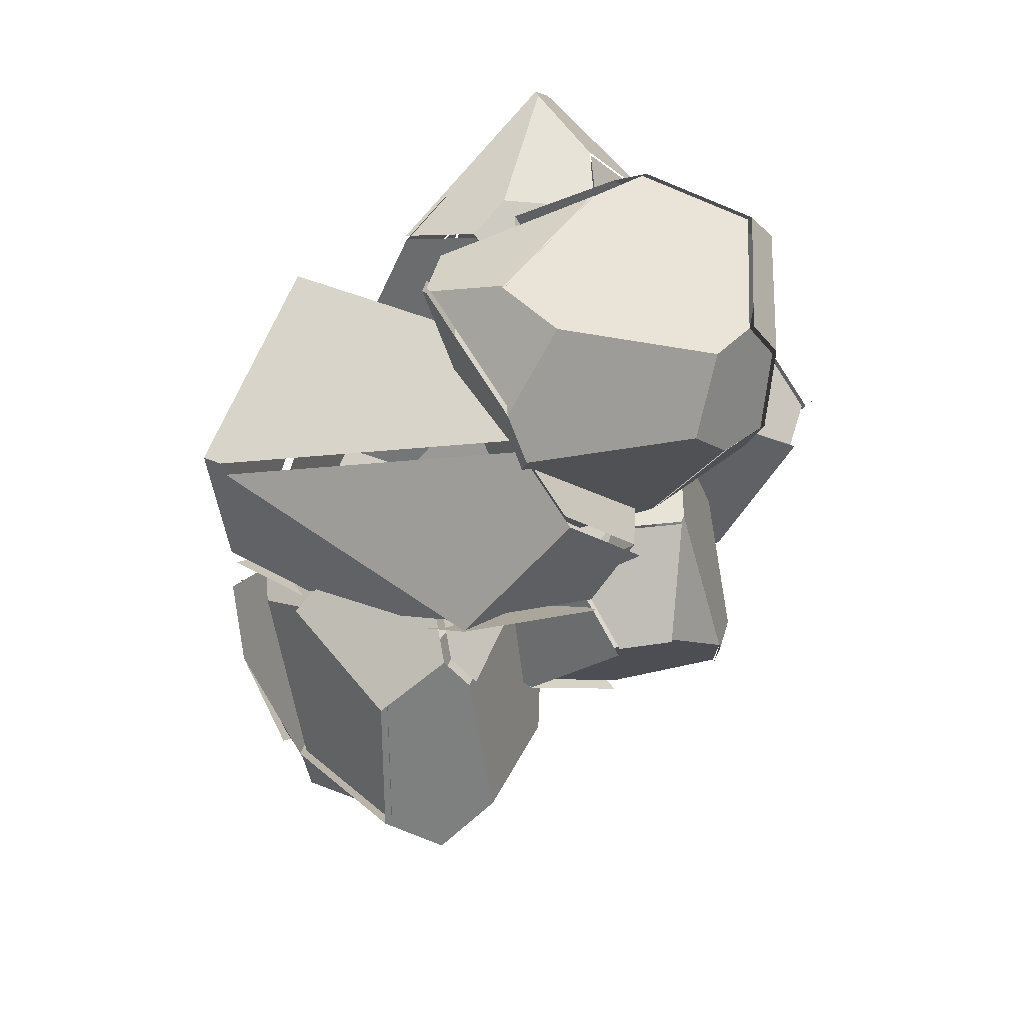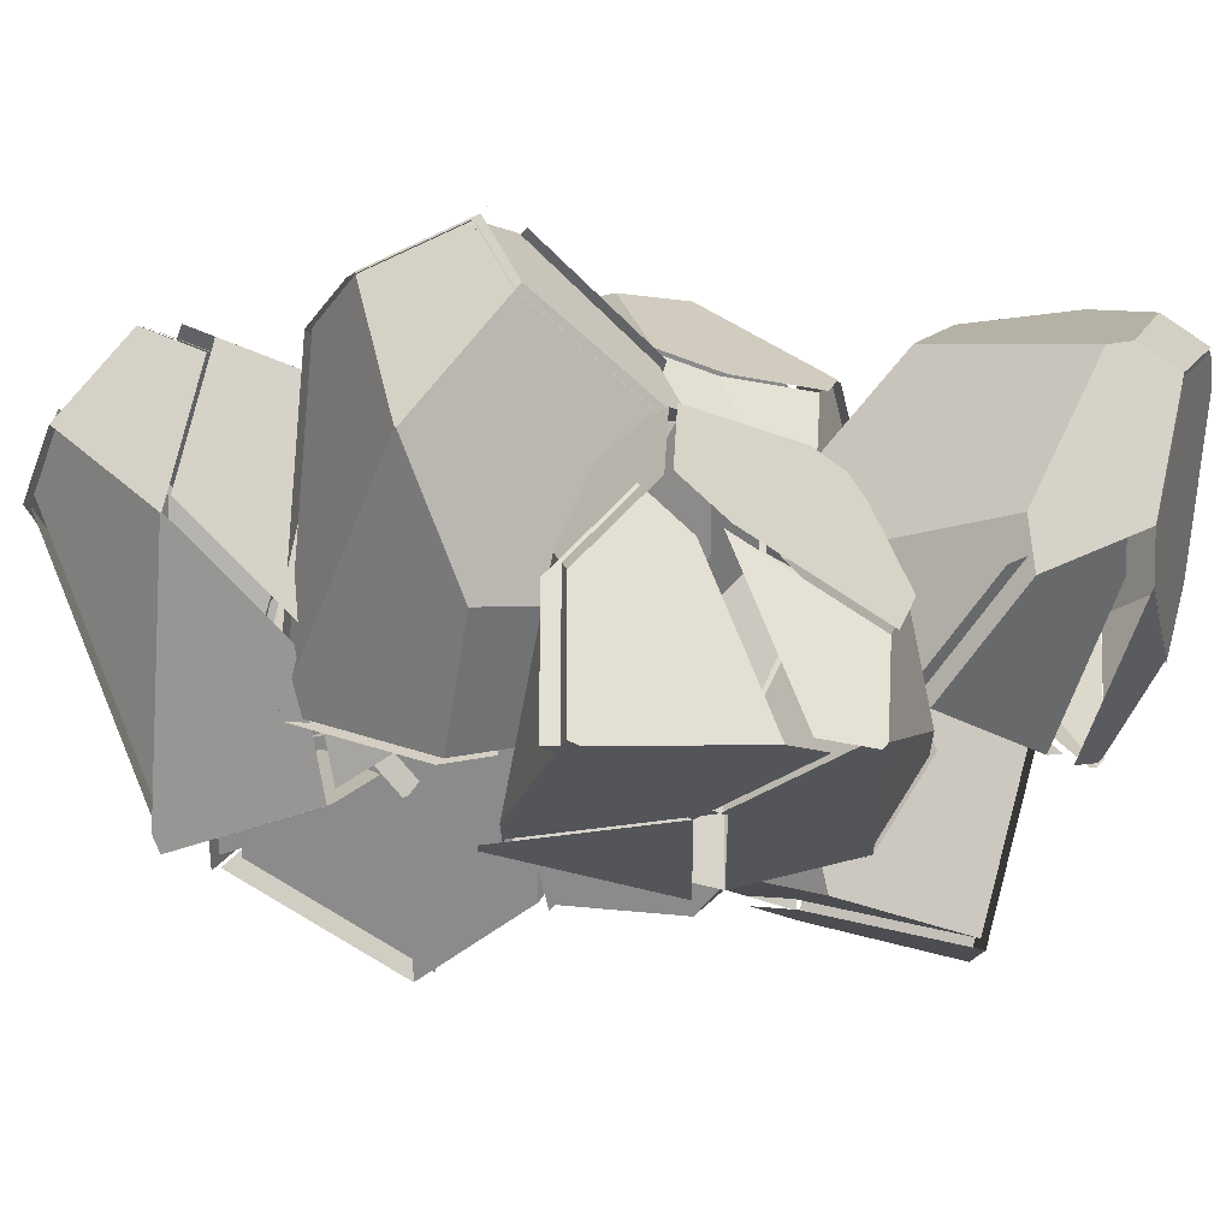
<metadata>
{"format":"obj","ext":"obj","renderer":"f3d","projection":"perspective","resolution":1024,"background":"white","views":[{"elev":75.3,"azim":129.7,"up":"+Z"},{"elev":-24.0,"azim":-89.0,"up":"+Y"}]}
</metadata>
<code>
v  77.89 200.3 12.73
v  78.11 200.1 12.9
v  77.98 200.2 12.62
v  77.88 200.3 12.38
v  77.82 200.3 12.52
v  77.71 200.4 12.76
v  77.65 200.5 12.89
v  77.86 200.3 12.89
v  44.72 115 -13.73
v  22.21 133.9 12.73
v  9.894 144.3 -23.39
v  -2.78 154.9 5.264
v  -0.2744 152.8 15.82
v  33.2 159.8 51.41
v  34.19 142.1 46.01
v  58.96 139 36.68
v  65.06 171.9 44.02
v  47.68 177.1 51.41
v  12.63 147.5 -23.39
v  70.63 176.4 -17.89
v  76.49 152.9 -13.73
v  62.57 204 20.06
v  47.27 184.3 45.92
v  83.16 187.1 19.95
v  82.61 157.2 4.341
v  70.95 193.5 -8.938
v  14.3 180.1 10.62
v  38.33 198.6 -0.5762
v  38.46 198.5 -0.8662
v  16.9 174.7 26.89
v  37.38 121.2 24.16
v  24.4 132.1 38.38
v  18.2 137.3 37.36
v  4.687 148.6 35.13
v  20.64 134.7 13.29
v  3.116 149.4 35.69
v  2.542 149.9 34.85
v  -1.845 153.6 16.38
v  31.63 160.6 51.97
v  46.11 177.9 51.97
v  45.7 185.1 46.48
v  15.33 175.5 27.45
v  12.73 180.9 11.18
v  -4.351 155.7 5.824
v  45.36 114 14.26
v  35.81 122 24.72
v  43.15 115.8 -13.17
v  74.92 153.7 -13.17
v  81.04 158 4.9
v  60.31 129.8 26.42
v  81.59 187.9 20.51
v  63.49 172.8 44.58
v  57.39 139.8 37.24
v  32.61 142.9 46.57
v  22.83 132.9 38.94
v  10.25 173.1 -18.49
v  33.89 173.1 14.06
v  -2.918 173.1 14.06
v  7.657 173.1 -18.49
v  -32.7 173.1 26.72
v  -32.7 173.1 -7.579
v  -29.54 173.1 33.4
v  16.79 206.7 -9.484
v  33.62 192.6 13.69
v  33.89 191.6 14.06
v  17.61 173.1 36.47
v  4.364 173.1 36.47
v  33.48 192.7 14.64
v  17.59 206 36.5
v  11.03 186 45.53
v  -1.181 186.6 45.94
v  -27.4 174.4 37.42
v  -28.08 173.1 36.47
v  -16.93 197.2 40.65
v  -18.64 196.9 40.09
v  -25.61 190.9 37.83
v  -3.123 185.2 45.14
v  -29.34 173 36.62
v  -31.48 171.6 32.6
v  -30.03 171.6 35.67
v  -34.64 189.7 19.21
v  -34.64 171.6 25.92
v  -1.06 171.6 -19.29
v  5.715 171.6 -19.29
v  -4.861 171.6 13.26
v  -34.64 171.6 -8.379
v  -34.64 175.6 -8.379
v  -19.39 193.9 -13.34
v  -9.286 220.2 -6.285
v  -4.861 221.8 -5.853
v  14.85 205.3 -10.28
v  8.303 171.6 -19.29
v  31.53 191.3 13.84
v  31.95 190.2 13.26
v  31.68 191.1 12.88
v  5.704 212.9 32.62
v  -4.861 221.8 13.26
v  15.65 204.6 35.7
v  -34.64 195.2 5.845
v  -4.156 222.5 14.91
v  -4.156 222.5 -4.202
v  -8.581 220.9 -4.633
v  -13.85 219 0.2509
v  -18.68 194.6 -11.68
v  -33.94 176.3 -6.727
v  -33.94 195.9 7.497
v  -33.94 190.4 20.86
v  -24.91 191.6 39.48
v  -17.94 197.6 41.75
v  -16.23 197.9 42.3
v  -2.419 185.9 46.79
v  9.793 185.3 46.38
v  6.409 213.6 34.28
v  16.35 205.3 37.35
v  -1.403 194 57.7
v  -1.731 193.9 57.58
v  -1.498 193.9 57.83
v  -1.299 193.9 58.05
v  -1.255 193.9 57.9
v  -1.179 194 57.63
v  -1.135 194.1 57.48
v  -1.409 194 57.53
v  0.362 92.27 65.85
v  23.11 107.7 33.63
v  48.36 105.4 67.57
v  57.69 117.1 35.4
v  51.74 118.2 25.23
v  13.95 145.5 0.211
v  6.826 127.4 4.291
v  -15.65 131.9 21.32
v  -9.237 168 18.99
v  7.575 167.9 6.469
v  47.16 109.7 68.75
v  3.035 161.3 84.28
v  -13.62 141.5 79.58
v  12.86 193.2 45.76
v  12.43 173.6 12.64
v  -13.86 184.6 50.71
v  -22.15 151.9 63.53
v  7.779 180.1 76.93
v  50.87 149.4 37.8
v  38.83 174.4 58.61
v  38.73 174.2 58.94
v  39.86 176.8 58.27
v  -0.0546 196.6 56.97
v  -0.1303 196.5 57.23
v  -0.1744 196.4 57.38
v  8.903 182.6 76.27
v  4.16 163.9 83.62
v  48.28 112.2 68.09
v  13.55 176.2 11.97
v  13.99 195.8 45.09
v  39.95 176.9 57.95
v  52 151.9 37.13
v  43.13 151.1 20.85
v  24.23 110.3 32.96
v  1.505 106.1 24.86
v  14.88 114.8 7.334
v  23.25 117.3 6.928
v  7.95 130 3.626
v  15.07 148 -0.4536
v  41.49 122.7 6.044
v  42.45 122.8 6.759
v  52.87 120.8 24.57
v  8.7 170.4 5.805
v  58.81 119.6 34.74
v  -8.341 99.68 37.75
v  1.487 94.82 65.19
v  -12.5 144 78.92
v  -21.03 154.4 62.86
v  -18.85 123.5 31.63
v  -12.74 187.2 50.05
v  -8.112 170.5 18.32
v  -14.52 134.5 20.66
v  34.85 122.9 -72.55
v  55.01 105.9 -36.32
v  23.62 132.3 -36.32
v  32.64 124.7 -72.55
v  -1.772 153.6 -22.22
v  -1.772 153.6 -60.4
v  0.9237 151.3 -14.79
v  21.3 181.1 -35.59
v  0.0797 152.2 -64.79
v  23.15 179.7 -39.98
v  29.33 187.1 -49.36
v  18.67 174.4 -64.79
v  70.78 175.5 -17.5
v  76.09 157 -14.62
v  81.49 153.8 -23.15
v  84.44 158.5 -32.53
v  78.5 175.3 -32.91
v  72.71 181 -25.43
v  21.71 162.3 -13.34
v  38.35 163.4 -9.423
v  56.11 192.3 -48.54
v  56.86 104.6 -40.71
v  36.7 121.5 -76.94
v  68.39 147.2 -66.22
v  79.86 142.1 -49.67
v  70.12 120.4 -40.71
v  42.98 116.3 -15.76
v  31.68 125.7 -15.76
v  25.47 130.9 -40.71
v  46.95 133.4 -4.758
v  38.16 140.8 -4.758
v  5.57 149.6 -14.71
v  4.016 148.9 -15.76
v  2.776 150 -19.18
v  0.0797 152.2 -26.61
v  28.71 128.2 -76.94
v  34.49 123.4 -76.94
v  -2.454 150.7 -66.14
v  16.13 172.9 -66.14
v  26.58 172.9 -68.75
v  26.18 126.7 -78.29
v  26.79 185.6 -50.72
v  53.58 190.8 -49.89
v  58.02 186.2 -57.52
v  56.73 183.2 -61.43
v  31.96 121.9 -78.29
v  65.86 145.6 -67.57
v  34.16 120 -78.29
v  78.96 152.3 -24.5
v  67.59 118.9 -42.06
v  77.33 140.6 -51.03
v  81.91 157 -33.88
v  70.17 179.5 -26.78
v  75.96 173.8 -34.26
v  -39.8 197.9 -84.66
v  -39.57 198.1 -84.62
v  -39.71 197.9 -84.8
v  -39.84 197.7 -84.96
v  -39.89 197.7 -84.81
v  -39.98 197.8 -84.56
v  -40.03 197.8 -84.41
v  -39.82 197.9 -84.51
v  35.53 139.8 -88.96
v  14.69 137.2 -55.45
v  -0.3575 111.3 -81.24
v  -11.1 116.5 -50.38
v  -7.813 123.3 -42.34
v  -5.812 170.5 -27.88
v  11.3 165.2 -32.53
v  18.32 181.1 -52.68
v  -12.23 196.5 -50.26
v  -19.98 186.3 -35.47
v  -3.036 114.3 -82.68
v  -19.99 172.1 -107.1
v  4.443 174.4 -105.6
v  -45.78 189.1 -70.9
v  -27.5 184.7 -40.27
v  -25.39 203.2 -80.54
v  -27.75 202.1 -81.24
v  0.2787 188.1 -93.68
v  2.076 173.3 -106.3
v  -22.35 170.9 -107.8
v  -38.41 179 -100.7
v  -42.21 196.5 -85.65
v  -42.08 196.7 -85.5
v  -41.94 197 -85.32
v  -2.724 110.1 -81.94
v  -13.47 115.3 -51.08
v  -34.51 137.5 -55.51
v  -48.98 156.3 -77.58
v  -48.87 156.2 -77.89
v  -5.403 113.1 -83.38
v  -48.14 188 -71.6
v  -42.4 196.6 -85.11
v  -42.34 196.6 -85.26
v  -42.26 196.6 -85.51
v  -48.92 159.3 -76.5
v  -38.46 182.1 -99.26
v  -22.4 174.1 -106.4
v  -5.449 116.2 -81.98
v  -29.92 186.6 -39.58
v  -48.19 191.1 -70.2
v  -49.03 159.4 -76.18
v  -34.56 140.6 -54.12
v  -27.67 149.6 -41.04
v  12.27 139.2 -54.76
v  28.42 155.1 -51.82
v  16.33 153.1 -33.41
v  9.993 148.4 -31.43
v  8.89 167.1 -31.84
v  -8.225 172.4 -27.18
v  -3.825 138 -27.11
v  -4.465 137.2 -27.57
v  -10.23 125.3 -41.65
v  -22.39 188.2 -34.78
v  -13.52 118.5 -49.69
v  37.32 156.6 -65.37
v  33.12 141.8 -88.26
v  2.03 176.4 -104.9
v  0.2323 191.2 -92.29
v  25.51 178.3 -62.55
v  -27.8 205.2 -79.85
v  -14.65 198.4 -49.56
v  15.91 183.1 -51.99
v  -35.19 98.76 -22.65
v  -8.869 98.76 13.58
v  -49.84 98.76 13.58
v  -38.07 98.76 -22.65
v  -82.99 98.76 27.68
v  -82.99 98.76 -10.5
v  -79.47 98.76 35.11
v  -82.99 134.7 14.31
v  -82.99 144.3 4.927
v  -82.99 127.7 -10.5
v  -45.93 163.2 42.57
v  -29.95 152.4 45.46
v  -23.75 153.4 36.93
v  -24.5 158.9 27.55
v  -39.88 168 27.17
v  -47.99 168.6 34.65
v  -85.12 135.8 20.09
v  -75.02 121.5 46.73
v  -62.95 133 50.65
v  -85.12 145.4 10.71
v  -67.96 166.6 11.54
v  -10.99 99.88 19.37
v  -37.32 99.88 -16.86
v  -29.53 139.9 -6.139
v  -17.51 143.4 10.4
v  -10.99 120.5 19.37
v  -29.12 99.88 44.31
v  -43.86 99.88 44.31
v  -51.97 99.88 19.37
v  -37.12 115.6 55.32
v  -30.95 151.1 44.01
v  -46.93 161.9 41.12
v  -63.96 131.8 49.2
v  -49.6 114.4 53.87
v  -38.12 114.4 53.87
v  -44.87 98.64 42.87
v  -30.12 98.64 42.87
v  -80.22 100.2 43.92
v  -80.98 98.64 42.87
v  -52.97 98.64 17.92
v  -82.6 98.64 39.45
v  -76.03 120.3 45.28
v  -86.12 134.5 18.65
v  -86.12 98.64 32.01
v  -48.74 98.64 -18.31
v  -41.2 98.64 -18.31
v  -86.12 98.64 -6.167
v  -86.12 127.6 -6.167
v  -78.11 134.3 -8.77
v  -86.12 144.1 9.262
v  -68.96 165.4 10.09
v  -62.6 164.7 2.462
v  -61.68 161.6 -1.448
v  -30.53 138.7 -7.589
v  -38.32 98.64 -18.31
v  -24.76 152.2 35.48
v  -12 119.3 17.92
v  -18.51 142.2 8.951
v  -25.5 157.6 26.1
v  -48.99 167.4 33.2
v  -40.89 166.7 25.72
v  -81.58 197.1 -20.41
v  -81.4 197.3 -20.24
v  -81.51 197.2 -20.52
v  -81.59 197.1 -20.76
v  -81.64 197 -20.62
v  -81.73 196.9 -20.39
v  -81.78 196.9 -20.25
v  -81.61 197.1 -20.25
v  5.471 162.3 -49.24
v  -13.42 139.8 -22.78
v  -23.75 127.4 -58.9
v  -34.39 114.8 -30.25
v  -32.29 117.3 -19.7
v  -39.3 150.7 15.89
v  -21.62 151.7 10.5
v  -18.54 176.5 1.167
v  -51.45 182.6 8.505
v  -56.55 165.2 15.89
v  -27.02 130.2 -58.9
v  -55.89 188.2 -53.41
v  -32.38 194 -49.24
v  -79.79 195.4 -22.62
v  -79.97 195.2 -22.62
v  -83.46 180.1 -15.46
v  -79.59 195.6 -22.62
v  -63.75 164.8 10.41
v  -66.6 200.7 -15.56
v  -36.72 200.1 -31.17
v  -73.01 188.5 -44.45
v  -79.78 195.4 -23.13
v  -79.69 195.5 -22.89
v  -80.15 193.6 -22.21
v  -67.17 198.6 -15.15
v  -80.26 193.4 -22.48
v  -23.65 128.7 -57.55
v  -34.28 116 -28.89
v  -59.45 133.1 -23.54
v  -78.03 157.1 -34.73
v  -77.92 157.2 -35.02
v  -26.91 131.4 -57.55
v  -83.35 181.4 -14.1
v  -79.86 196.4 -21.27
v  -79.81 196.5 -21.4
v  -79.73 196.6 -21.64
v  -79.68 196.7 -21.77
v  -72.9 189.7 -43.1
v  -55.79 189.4 -52.05
v  -63.65 166 11.76
v  -54.11 135.7 -7.269
v  -13.31 141 -21.43
v  -0.587 156.2 -9.996
v  -11.48 143.2 4.223
v  -16.68 137 3.201
v  -21.52 153 11.85
v  -39.2 152 17.25
v  -28.02 123.5 0.9704
v  -28.5 122.9 0.1374
v  -32.18 118.5 -18.34
v  -56.45 166.5 17.25
v  7.428 165.7 -20.46
v  5.575 163.5 -47.88
v  -32.28 195.3 -47.88
v  -36.62 201.4 -29.82
v  -8.401 180.7 -8.3
v  -66.49 201.9 -14.21
v  -51.34 183.8 9.861
v  -18.43 177.7 2.524
v  -37.89 160 20.89
v  -1.592 181.5 35.83
v  -18.21 148 52.45
v  -39.05 157.6 22.06
v  -21.69 120.8 75.86
v  -48.69 120.8 48.86
v  -15.01 123.7 79.69
v  -51.93 141.4 87.2
v  -64.13 146.9 86.13
v  -65.44 137.4 65.62
v  -34.5 187.1 107.9
v  -19.73 194 97.19
v  -23.84 199.6 89.23
v  -33.95 202.2 86.07
v  -45.72 194.8 97.31
v  -44.1 188.5 106.3
v  -50.42 139.3 92
v  -19.22 139.4 98.48
v  -18.22 155.8 103
v  -62.62 144.8 90.93
v  -67.36 171 96.85
v  -0.0794 179.4 40.63
v  -36.37 157.8 25.69
v  -48.81 187.2 53.29
v  -34.28 199 62.16
v  -12.03 191.2 52.58
v  10.21 164.6 65.63
v  4.23 152.5 71.61
v  -16.7 145.8 57.25
v  5.646 167 85.75
v  0.9892 157.6 90.41
v  -10.23 124.4 87.56
v  -10.42 122.9 86.25
v  -13.49 121.6 84.49
v  -20.25 139.7 98.41
v  -11.26 124.8 87.49
v  -0.0341 158 90.34
v  -14.52 122 84.42
v  -11.44 123.3 86.19
v  -51.44 139.7 91.94
v  -21.2 119.1 80.6
v  -41.62 149.7 29.85
v  -38.57 155.9 26.79
v  -17.72 146.2 57.18
v  -48.2 119.1 53.6
v  -64.95 135.7 70.35
v  -67.41 146.1 69.13
v  -63.64 145.2 90.86
v  -68.39 171.4 96.78
v  -70.81 176.2 88.42
v  -71.4 175.2 83.48
v  -49.84 187.6 53.23
v  -37.4 158.2 25.62
v  -24.86 200 89.16
v  -13.05 191.6 52.51
v  -35.31 199.4 62.09
v  -34.97 202.6 86
v  -45.12 188.9 106.2
v  -46.74 195.2 97.24
o Object015
g Object015
f 1 2 3
f 3 4 5
f 5 1 3
f 1 5 6
f 6 7 8
f 8 1 6
f 1 8 2
f 9 10 11
f 12 11 10
f 10 13 12
f 14 15 16
f 14 16 17
f 18 14 17
f 9 11 19
f 9 19 20
f 21 9 20
f 8 7 22
f 2 8 22
f 22 23 18
f 2 22 18
f 2 18 17
f 2 17 24
f 24 25 21
f 20 26 4
f 21 20 4
f 24 21 4
f 24 4 3
f 2 24 3
f 11 12 27
f 27 28 29
f 11 27 29
f 19 11 29
f 29 28 22
f 22 7 6
f 29 22 6
f 29 6 5
f 29 5 4
f 29 4 26
f 29 26 20
f 20 19 29
f 23 22 28
f 28 27 30
f 23 28 30
f 10 31 32
f 32 33 10
f 32 15 14
f 33 32 14
f 33 14 34
f 10 33 34
f 35 36 37
f 38 35 37
f 36 39 40
f 40 41 42
f 36 40 42
f 37 36 42
f 38 37 42
f 38 42 43
f 38 43 44
f 45 46 35
f 35 47 45
f 48 49 50
f 47 48 50
f 45 47 50
f 49 51 52
f 49 52 53
f 50 49 53
f 50 53 54
f 54 55 46
f 50 54 46
f 45 50 46
f 56 57 58
f 58 59 56
f 60 61 58
f 58 62 60
f 56 63 64
f 57 56 64
f 65 57 64
f 66 67 58
f 58 57 66
f 57 65 68
f 68 69 70
f 57 68 70
f 66 57 70
f 67 66 70
f 70 71 72
f 67 70 72
f 67 72 73
f 58 67 73
f 73 62 58
f 74 75 76
f 77 74 76
f 78 77 76
f 79 80 78
f 78 76 81
f 79 78 81
f 79 81 82
f 83 84 85
f 85 86 83
f 86 87 88
f 88 83 86
f 84 83 88
f 88 89 90
f 84 88 90
f 84 90 91
f 84 91 92
f 93 94 95
f 75 74 96
f 96 97 75
f 90 97 96
f 96 98 93
f 96 93 95
f 90 96 95
f 91 90 95
f 82 81 99
f 86 82 99
f 87 86 99
f 100 101 102
f 102 103 100
f 104 105 106
f 102 104 106
f 103 102 106
f 100 103 106
f 106 107 108
f 100 106 108
f 109 100 108
f 110 111 112
f 113 110 112
f 114 113 112
f 115 116 117
f 117 118 119
f 119 115 117
f 115 119 120
f 120 121 122
f 122 115 120
f 115 122 116
f 123 124 125
f 126 125 124
f 124 127 126
f 128 129 130
f 128 130 131
f 132 128 131
f 123 125 133
f 123 133 134
f 135 123 134
f 122 121 136
f 116 122 136
f 136 137 132
f 116 136 132
f 116 132 131
f 116 131 138
f 138 139 135
f 134 140 118
f 135 134 118
f 138 135 118
f 138 118 117
f 116 138 117
f 125 126 141
f 141 142 143
f 125 141 143
f 133 125 143
f 143 142 136
f 136 121 120
f 143 136 120
f 144 145 146
f 144 146 147
f 144 147 148
f 144 148 149
f 149 150 144
f 151 152 153
f 153 154 155
f 151 153 155
f 156 157 158
f 158 159 156
f 158 160 161
f 159 158 161
f 159 161 162
f 156 159 162
f 156 162 163
f 164 156 163
f 162 161 165
f 165 151 155
f 162 165 155
f 163 162 155
f 164 163 155
f 164 155 154
f 164 154 166
f 167 157 156
f 156 168 167
f 169 170 171
f 168 169 171
f 167 168 171
f 170 172 173
f 170 173 174
f 171 170 174
f 171 174 160
f 160 158 157
f 171 160 157
f 167 171 157
f 175 176 177
f 177 178 175
f 179 180 177
f 177 181 179
f 180 179 182
f 183 184 185
f 186 183 185
f 187 188 189
f 189 190 191
f 187 189 191
f 192 187 191
f 184 193 194
f 185 184 194
f 194 187 192
f 185 194 192
f 195 185 192
f 196 197 198
f 196 198 199
f 200 196 199
f 201 202 203
f 203 196 201
f 196 200 189
f 189 188 204
f 196 189 204
f 201 196 204
f 188 187 194
f 188 194 205
f 204 188 205
f 202 201 204
f 202 204 205
f 205 206 207
f 202 205 207
f 203 202 207
f 207 208 203
f 205 194 193
f 193 206 205
f 208 207 206
f 206 193 184
f 208 206 184
f 208 184 209
f 210 211 203
f 203 183 210
f 212 213 214
f 214 215 212
f 213 216 217
f 217 218 219
f 213 217 219
f 214 213 219
f 220 215 214
f 214 219 221
f 220 214 221
f 220 221 222
f 223 224 225
f 225 226 223
f 217 227 228
f 228 218 217
f 225 221 219
f 219 218 228
f 225 219 228
f 226 225 228
f 229 230 231
f 231 232 233
f 233 229 231
f 229 233 234
f 234 235 236
f 236 229 234
f 229 236 230
f 237 238 239
f 240 239 238
f 238 241 240
f 242 243 244
f 242 244 245
f 246 242 245
f 237 239 247
f 237 247 248
f 249 237 248
f 236 235 250
f 230 236 250
f 250 251 246
f 230 250 246
f 230 246 245
f 230 245 252
f 253 254 255
f 256 257 258
f 255 256 258
f 253 255 258
f 253 258 259
f 260 253 259
f 261 262 263
f 263 264 265
f 261 263 265
f 266 261 265
f 265 264 267
f 267 268 269
f 265 267 269
f 265 269 270
f 265 270 258
f 265 258 257
f 271 272 273
f 273 274 271
f 275 276 277
f 277 278 279
f 275 277 279
f 280 281 282
f 282 283 280
f 282 284 285
f 283 282 285
f 283 285 286
f 280 283 286
f 280 286 287
f 288 280 287
f 286 285 289
f 289 275 279
f 286 289 279
f 287 286 279
f 288 287 279
f 288 279 278
f 288 278 290
f 291 281 280
f 280 292 291
f 293 294 295
f 292 293 295
f 291 292 295
f 294 296 297
f 294 297 298
f 295 294 298
f 295 298 284
f 284 282 281
f 295 284 281
f 291 295 281
f 299 300 301
f 301 302 299
f 303 304 301
f 301 305 303
f 304 303 306
f 304 306 307
f 308 304 307
f 309 310 311
f 311 312 313
f 309 311 313
f 314 309 313
f 315 316 317
f 318 315 317
f 317 309 314
f 318 317 314
f 319 318 314
f 320 321 322
f 320 322 323
f 324 320 323
f 325 326 327
f 327 320 325
f 320 324 311
f 311 310 328
f 320 311 328
f 325 320 328
f 329 330 331
f 329 331 332
f 333 329 332
f 334 335 333
f 334 333 332
f 332 336 337
f 334 332 337
f 338 334 337
f 337 339 338
f 332 331 340
f 340 336 332
f 339 337 336
f 336 340 341
f 339 336 341
f 339 341 342
f 343 344 338
f 338 345 343
f 345 346 347
f 347 343 345
f 346 348 349
f 349 350 351
f 346 349 351
f 347 346 351
f 344 343 347
f 347 351 352
f 344 347 352
f 344 352 353
f 354 355 356
f 356 357 354
f 349 358 359
f 359 350 349
f 356 352 351
f 351 350 359
f 356 351 359
f 357 356 359
f 360 361 362
f 362 363 364
f 364 360 362
f 360 364 365
f 365 366 367
f 367 360 365
f 360 367 361
f 368 369 370
f 371 370 369
f 369 372 371
f 373 374 375
f 373 375 376
f 377 373 376
f 368 370 378
f 368 378 379
f 380 368 379
f 381 382 383
f 384 381 383
f 383 385 377
f 384 383 377
f 384 377 376
f 384 376 386
f 386 387 380
f 379 388 389
f 380 379 389
f 386 380 389
f 386 389 390
f 391 392 393
f 394 395 396
f 396 397 398
f 394 396 398
f 399 394 398
f 398 397 400
f 400 401 402
f 398 400 402
f 398 402 403
f 398 403 404
f 398 404 405
f 398 405 406
f 406 399 398
f 407 400 397
f 397 396 408
f 407 397 408
f 409 410 411
f 411 412 409
f 411 413 414
f 412 411 414
f 412 414 415
f 409 412 415
f 409 415 416
f 417 409 416
f 415 414 418
f 418 407 408
f 415 418 408
f 416 415 408
f 417 416 408
f 417 408 396
f 417 396 395
f 419 410 409
f 409 420 419
f 421 422 423
f 420 421 423
f 419 420 423
f 422 424 425
f 422 425 426
f 423 422 426
f 423 426 413
f 413 411 410
f 423 413 410
f 419 423 410
f 427 428 429
f 429 430 427
f 431 432 429
f 429 433 431
f 432 431 434
f 432 434 435
f 436 432 435
f 437 438 439
f 439 440 441
f 437 439 441
f 442 437 441
f 443 444 445
f 446 443 445
f 445 437 442
f 446 445 442
f 447 446 442
f 448 449 450
f 448 450 451
f 452 448 451
f 453 454 455
f 455 448 453
f 448 452 439
f 439 438 456
f 448 439 456
f 453 448 456
f 438 437 445
f 438 445 457
f 456 438 457
f 454 453 456
f 454 456 457
f 457 458 459
f 454 457 459
f 455 454 459
f 459 460 455
f 457 445 444
f 461 462 463
f 464 465 462
f 462 461 466
f 464 462 466
f 464 466 467
f 468 469 470
f 470 471 468
f 471 472 473
f 473 468 471
f 472 474 475
f 475 476 477
f 472 475 477
f 473 472 477
f 469 468 473
f 473 477 478
f 469 473 478
f 469 478 479
f 480 481 482
f 482 483 480
f 475 484 485
f 485 476 475
f 482 478 477
f 477 476 485
f 482 477 485
f 483 482 485

</code>
